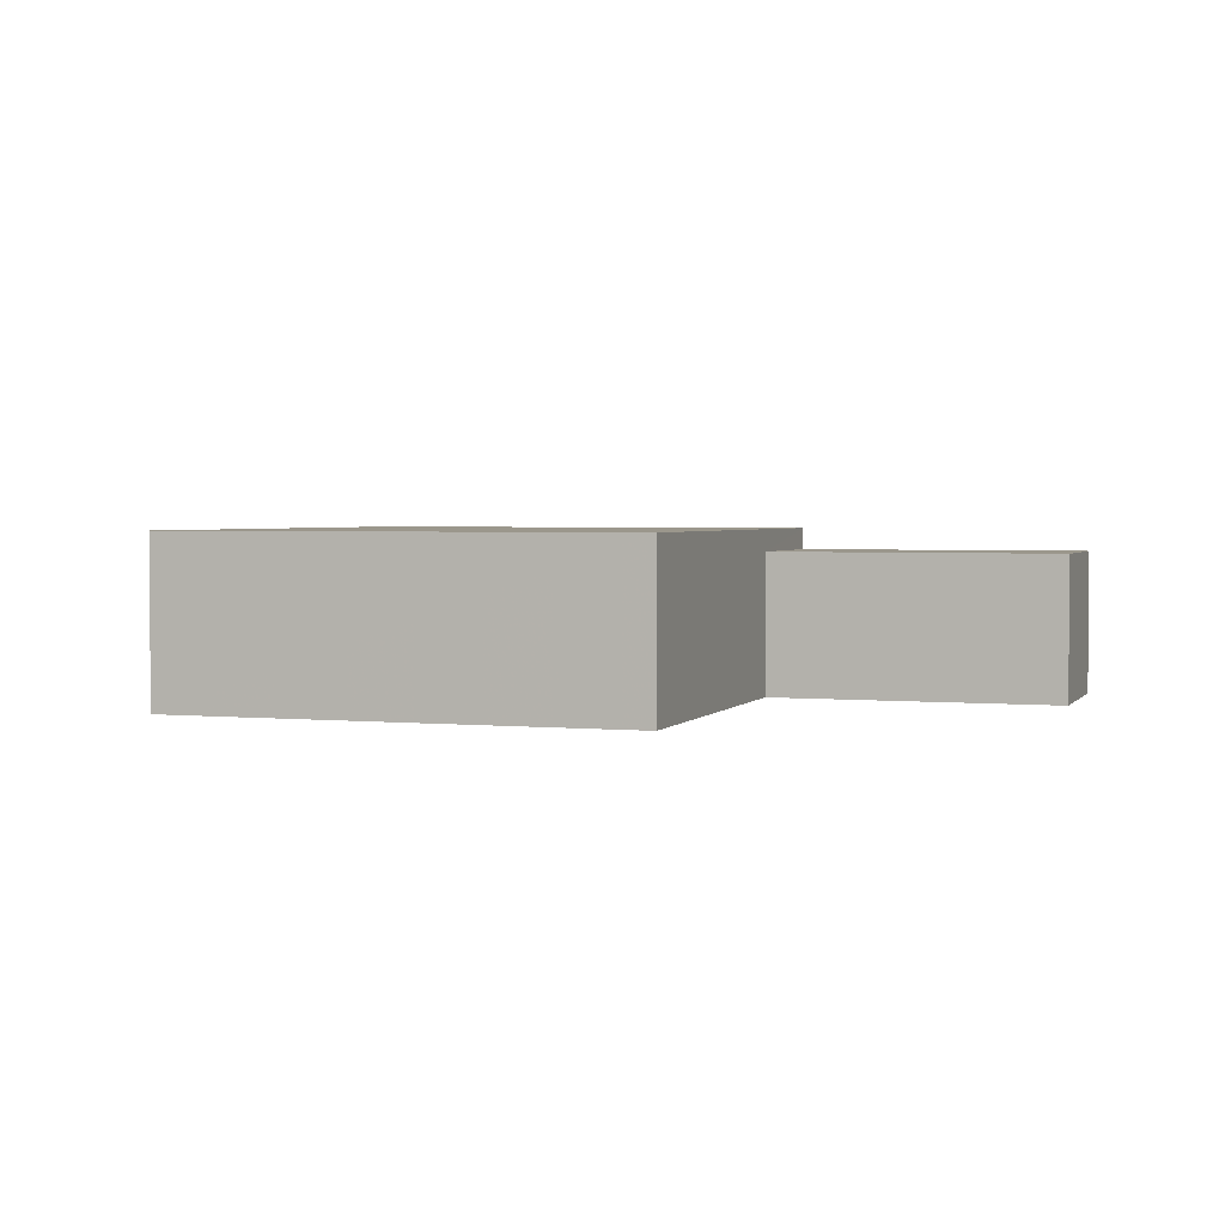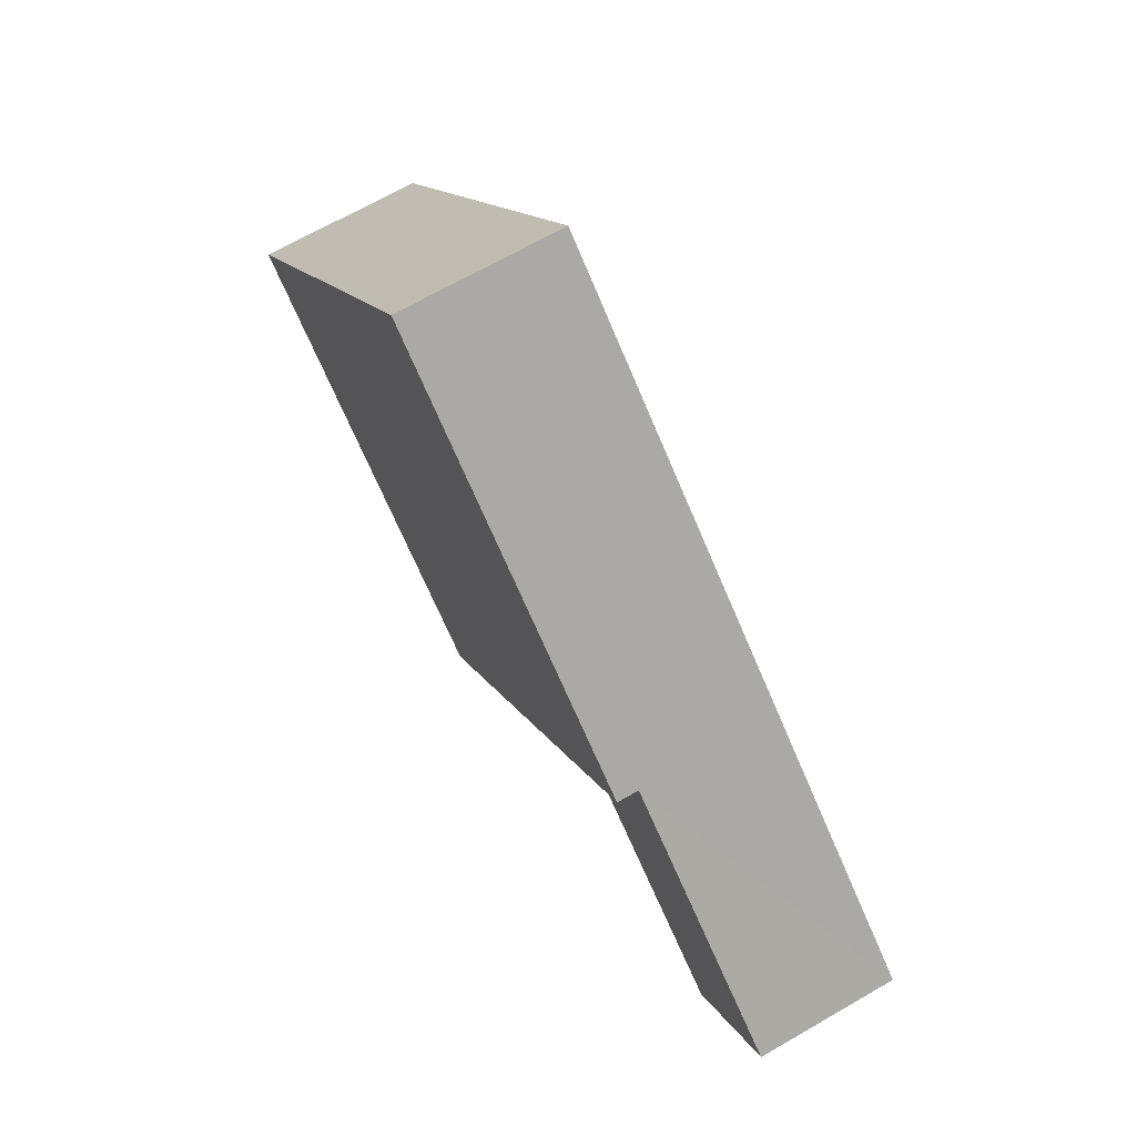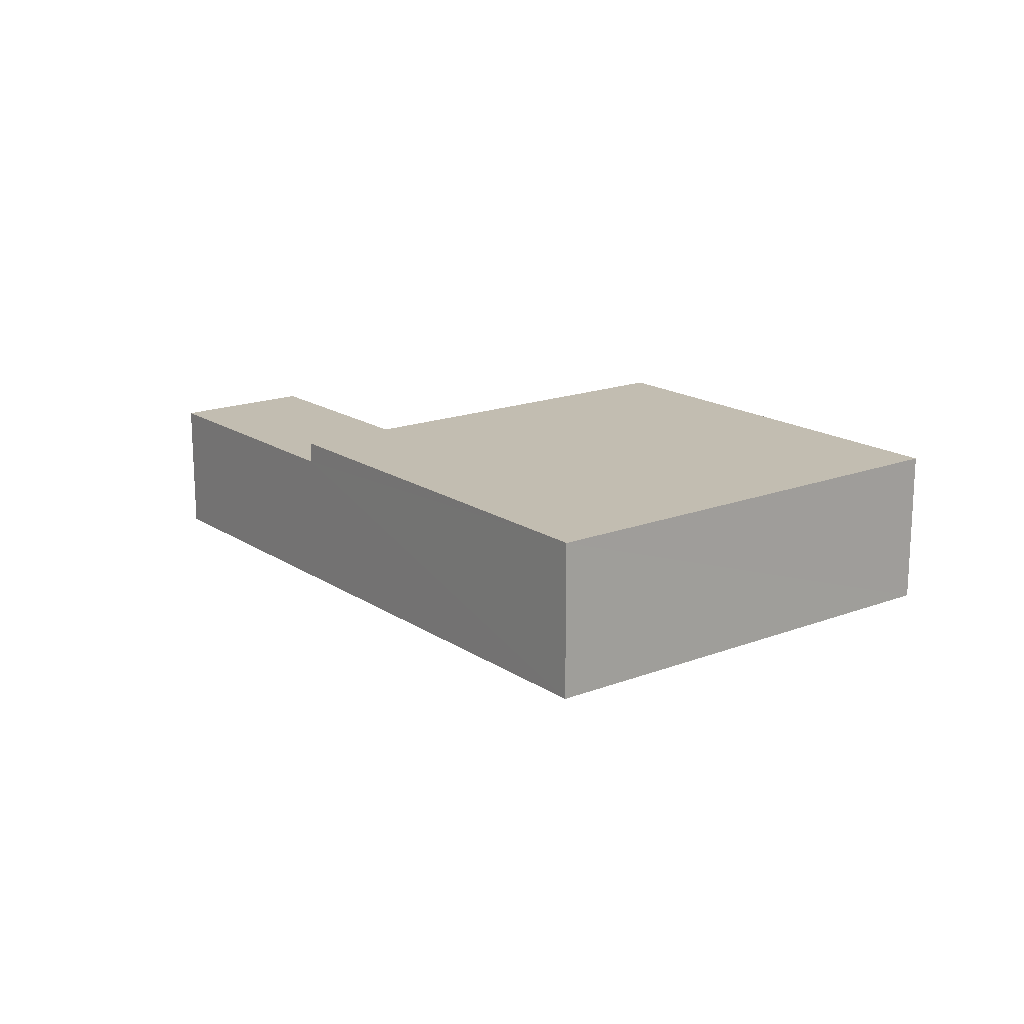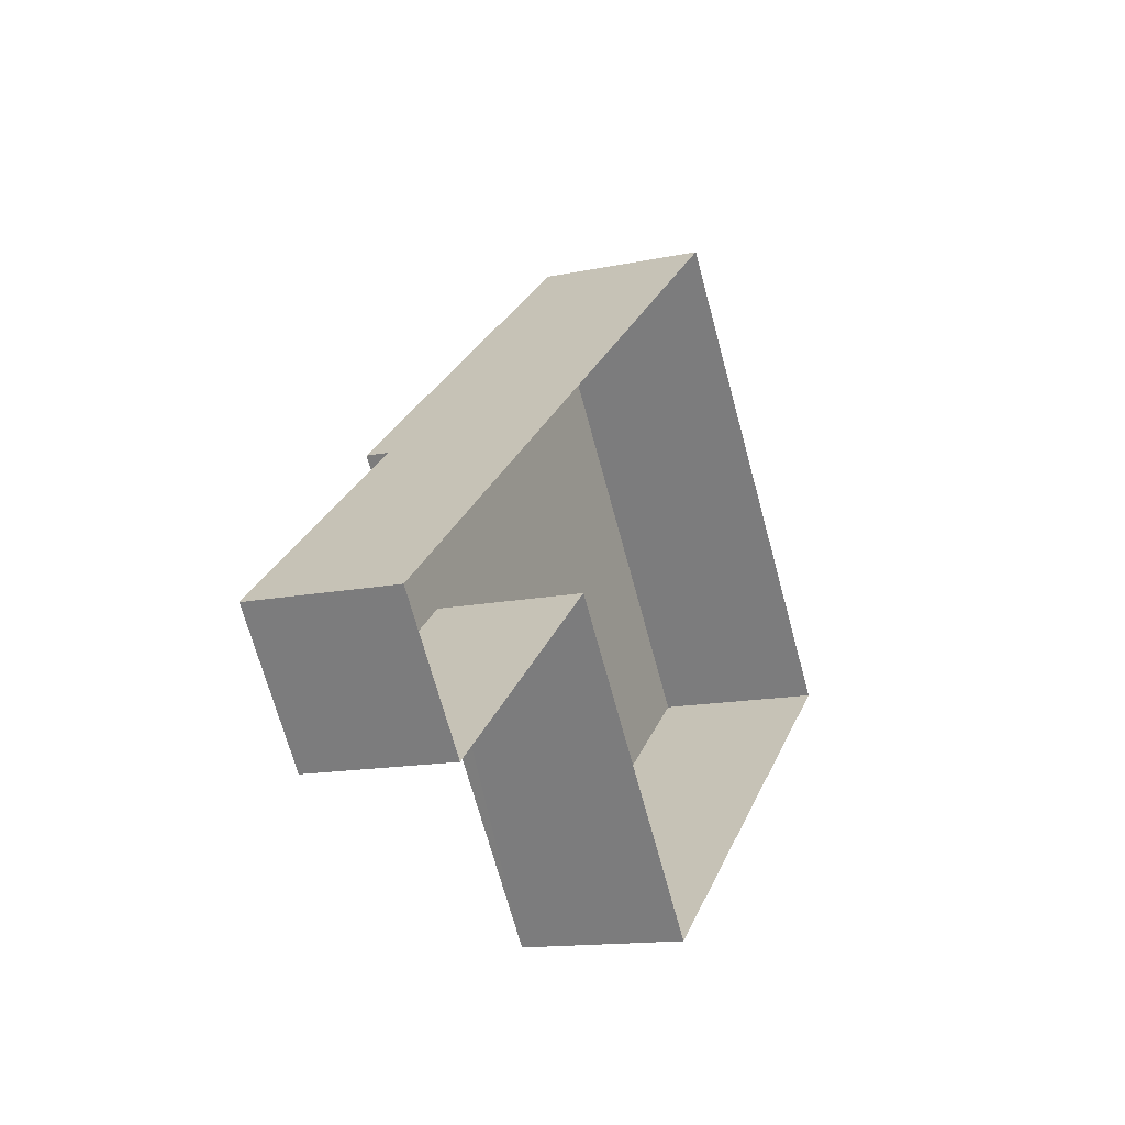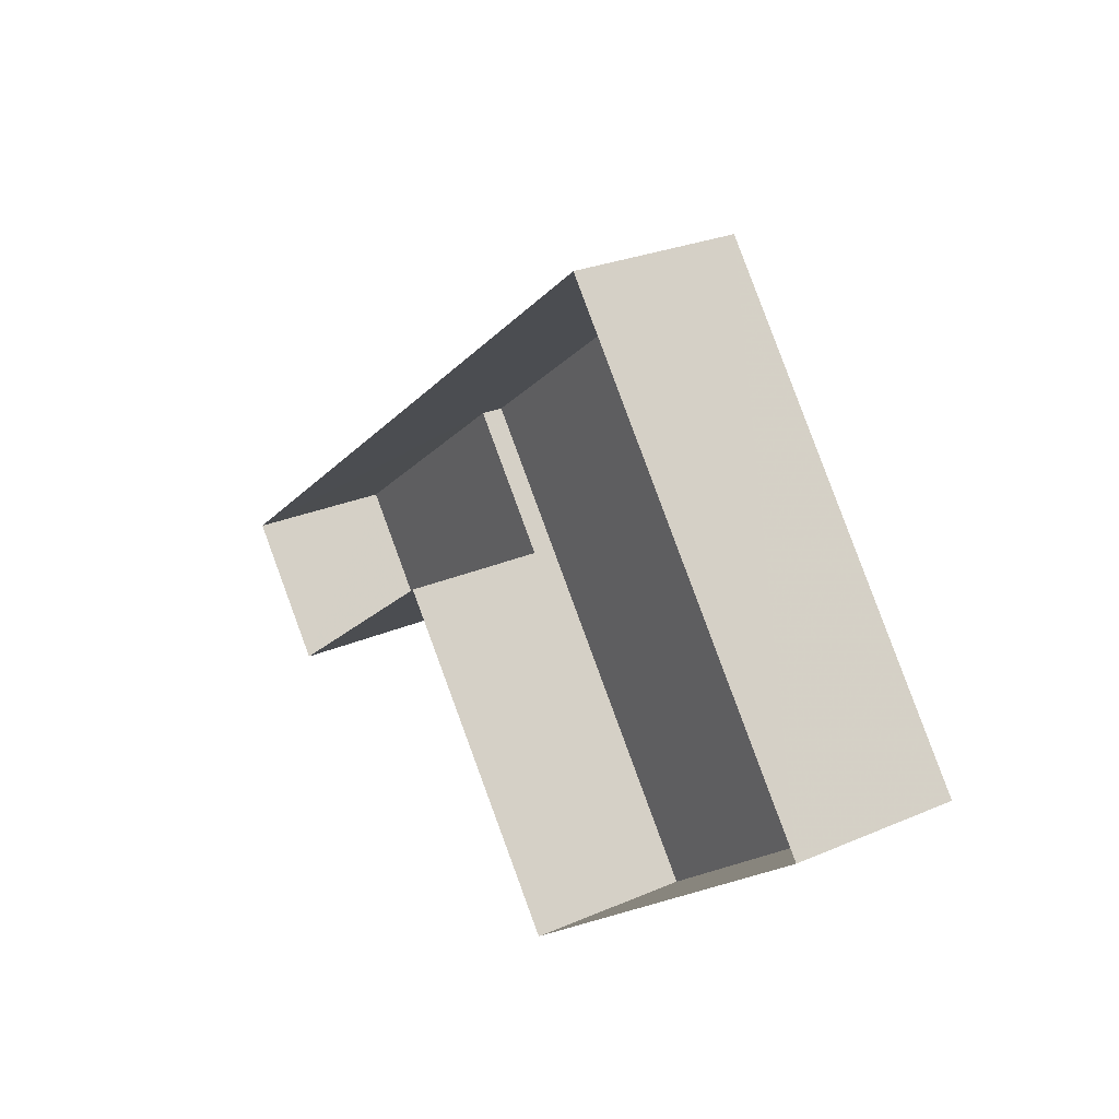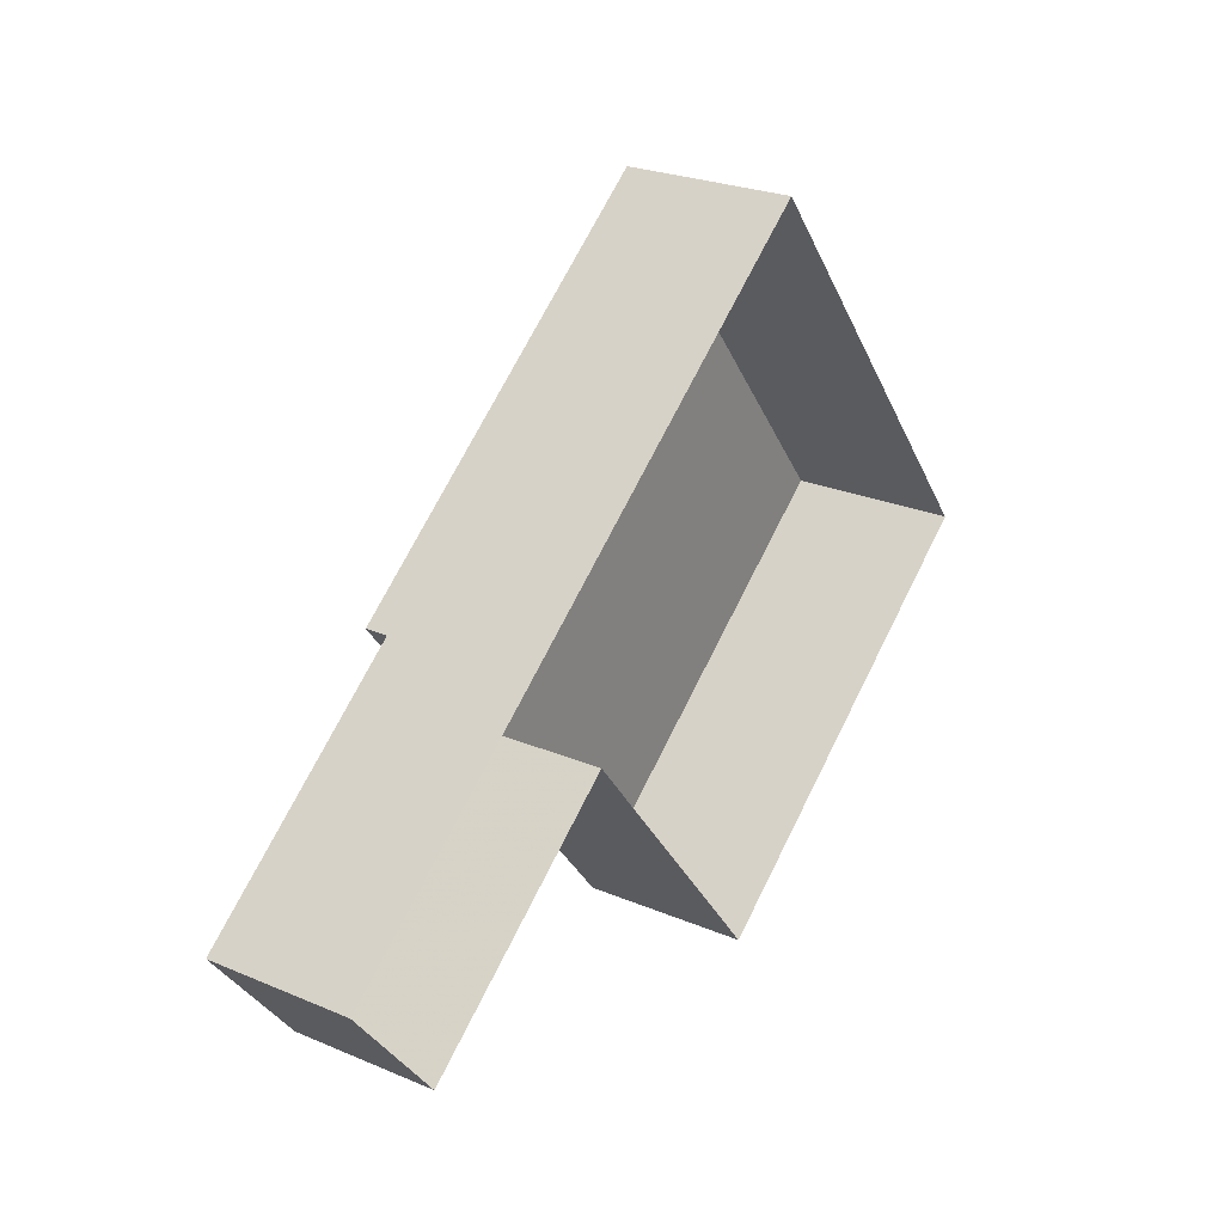
<metadata>
{"format":"obj","ext":"obj","renderer":"f3d","projection":"perspective","resolution":1024,"background":"white","views":[{"elev":2.6,"azim":-19.9,"up":"+Z"},{"elev":68.6,"azim":60.2,"up":"+Y"},{"elev":17.1,"azim":-165.8,"up":"+Z"},{"elev":-14.1,"azim":114.8,"up":"+Y"},{"elev":27.0,"azim":-123.8,"up":"+Y"},{"elev":25.2,"azim":124.5,"up":"+Y"}]}
</metadata>
<code>
v -9239 -3.764e+04 21.49
v -9232 -3.764e+04 21.49
v -9236 -3.764e+04 21.49
v -9233 -3.764e+04 21.49
v -9243 -3.764e+04 21.49
v -9239 -3.764e+04 21.49
v -9236 -3.764e+04 23.24
v -9233 -3.764e+04 23.24
v -9232 -3.764e+04 23.24
v -9235 -3.764e+04 23.24
v -9243 -3.764e+04 23.52
v -9235 -3.764e+04 23.51
v -9239 -3.764e+04 23.52
v -9239 -3.764e+04 23.51
f 1 2 3
f 2 4 3
f 5 1 3
f 6 5 3
f 7 8 9
f 10 7 9
f 11 12 13
f 11 14 12
f 9 4 2
f 9 8 4
f 3 4 8
f 7 3 8
f 13 12 10
f 13 10 1
f 10 2 1
f 10 9 2
f 10 12 7
f 3 7 6
f 6 7 14
f 7 12 14
f 14 5 6
f 14 11 5
f 13 1 5
f 11 13 5

</code>
